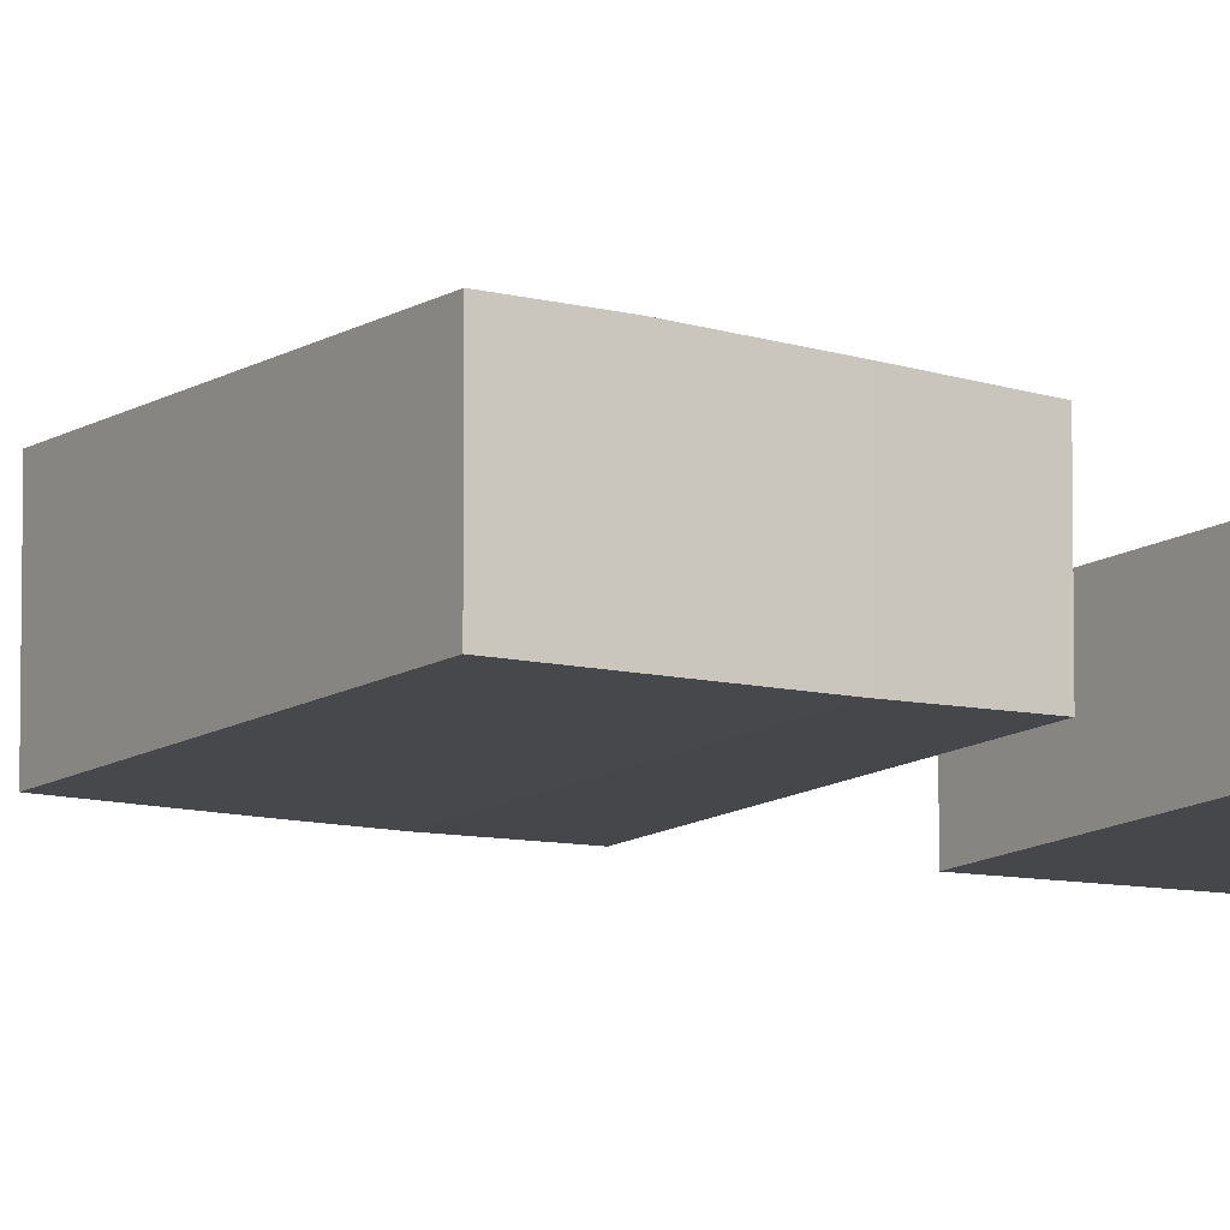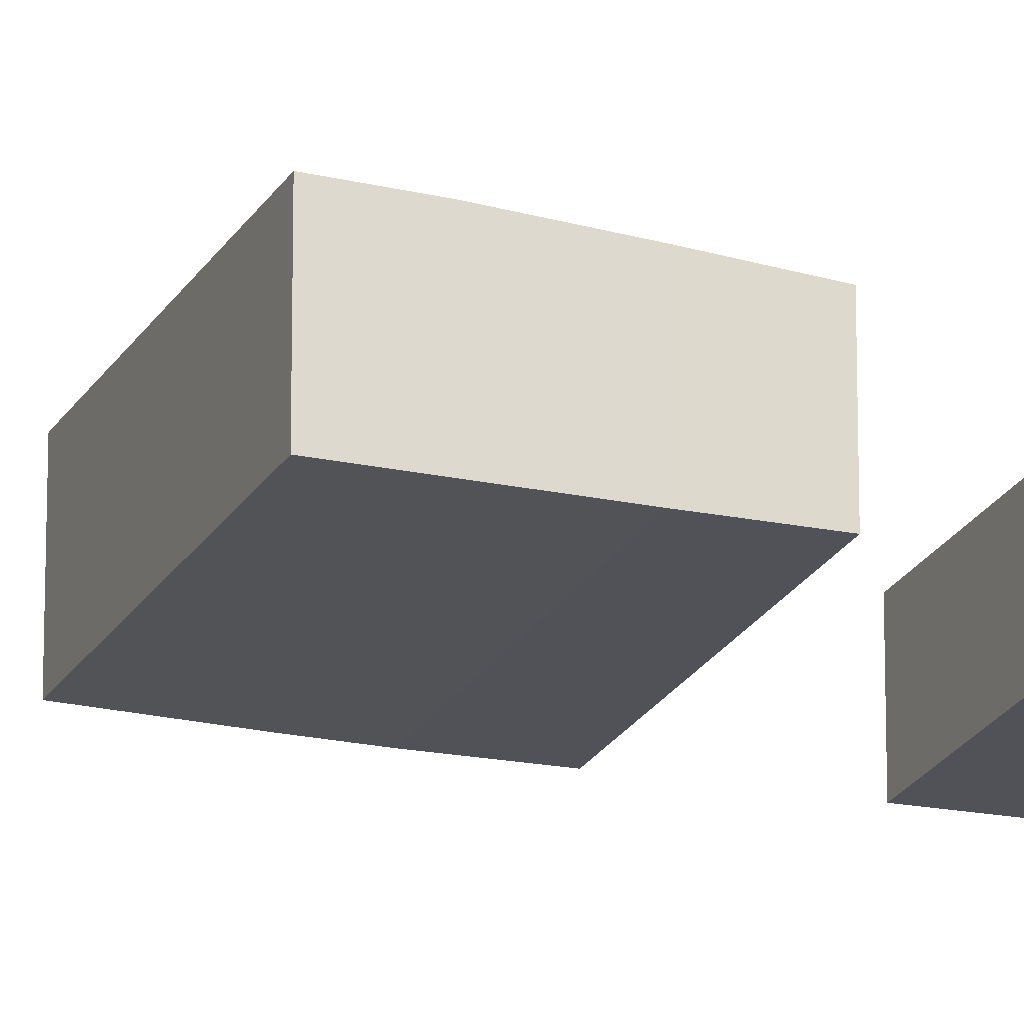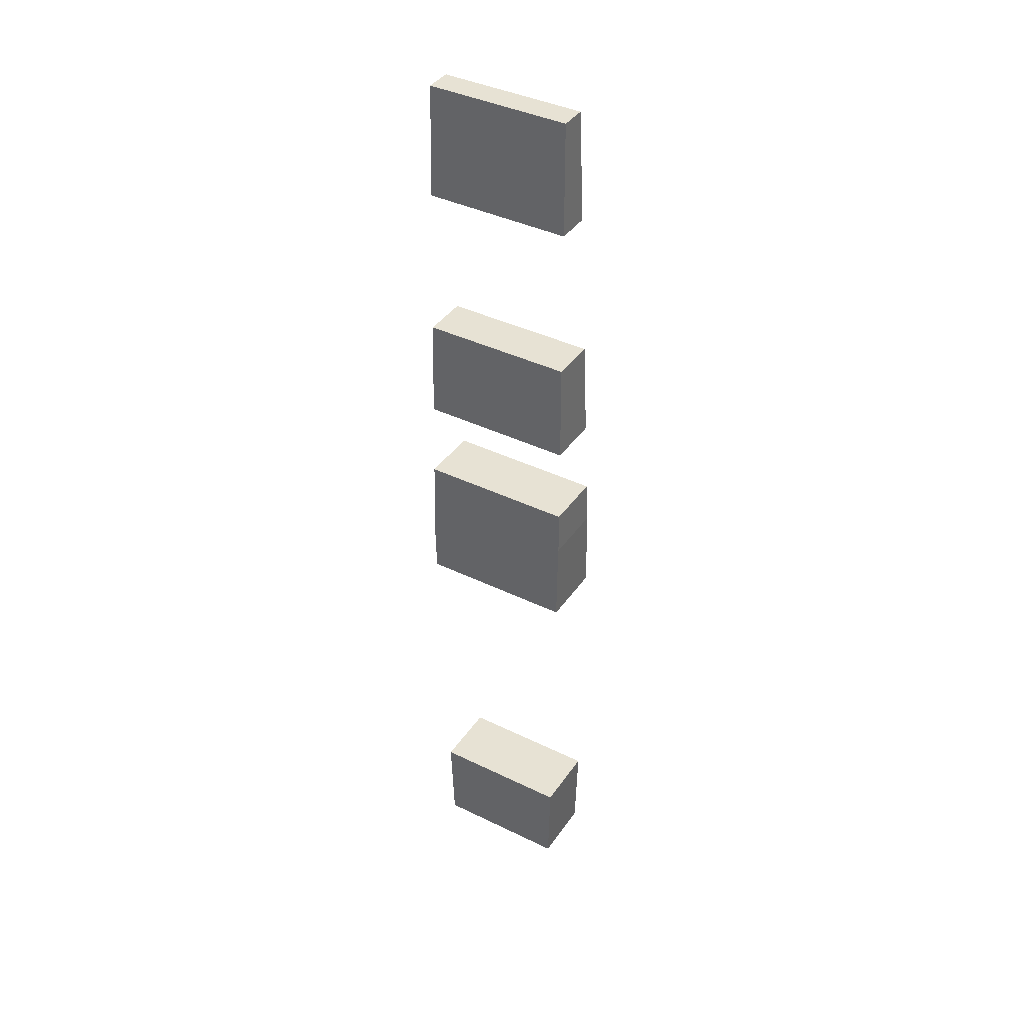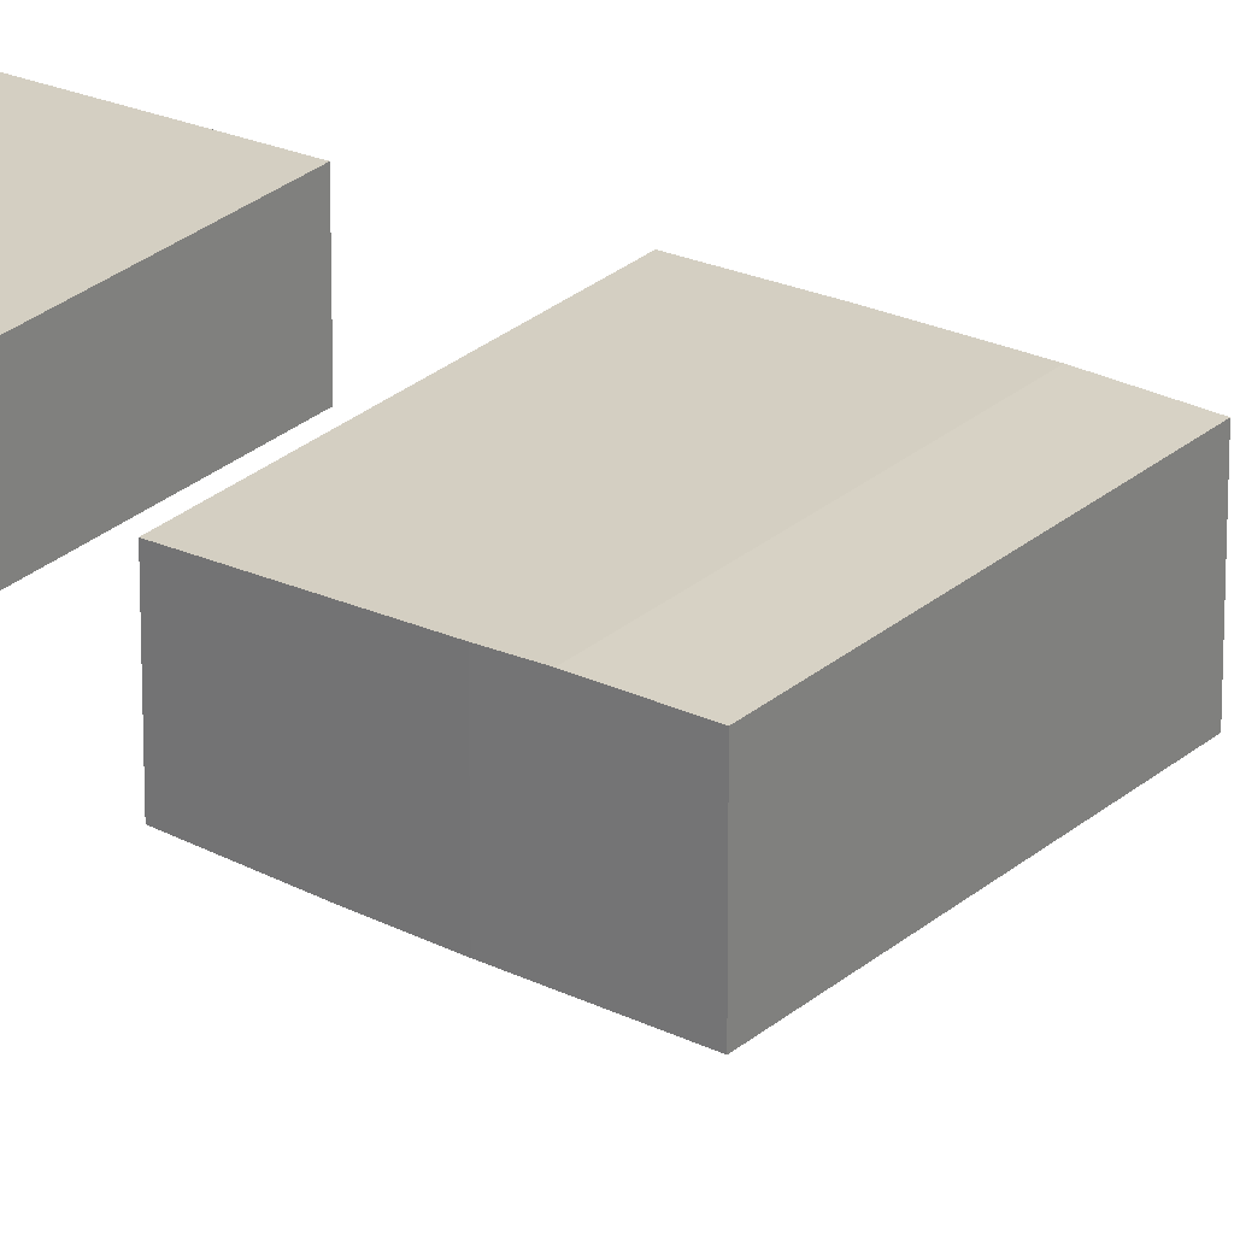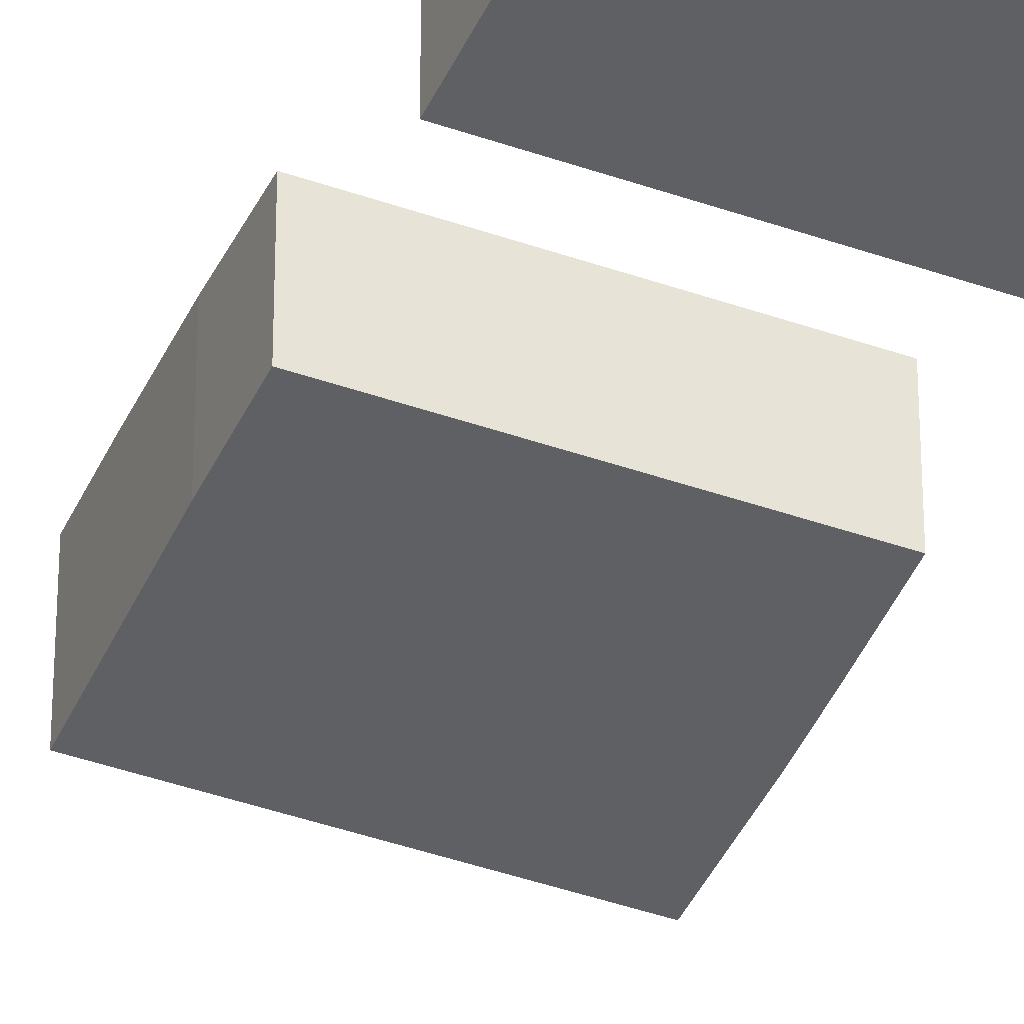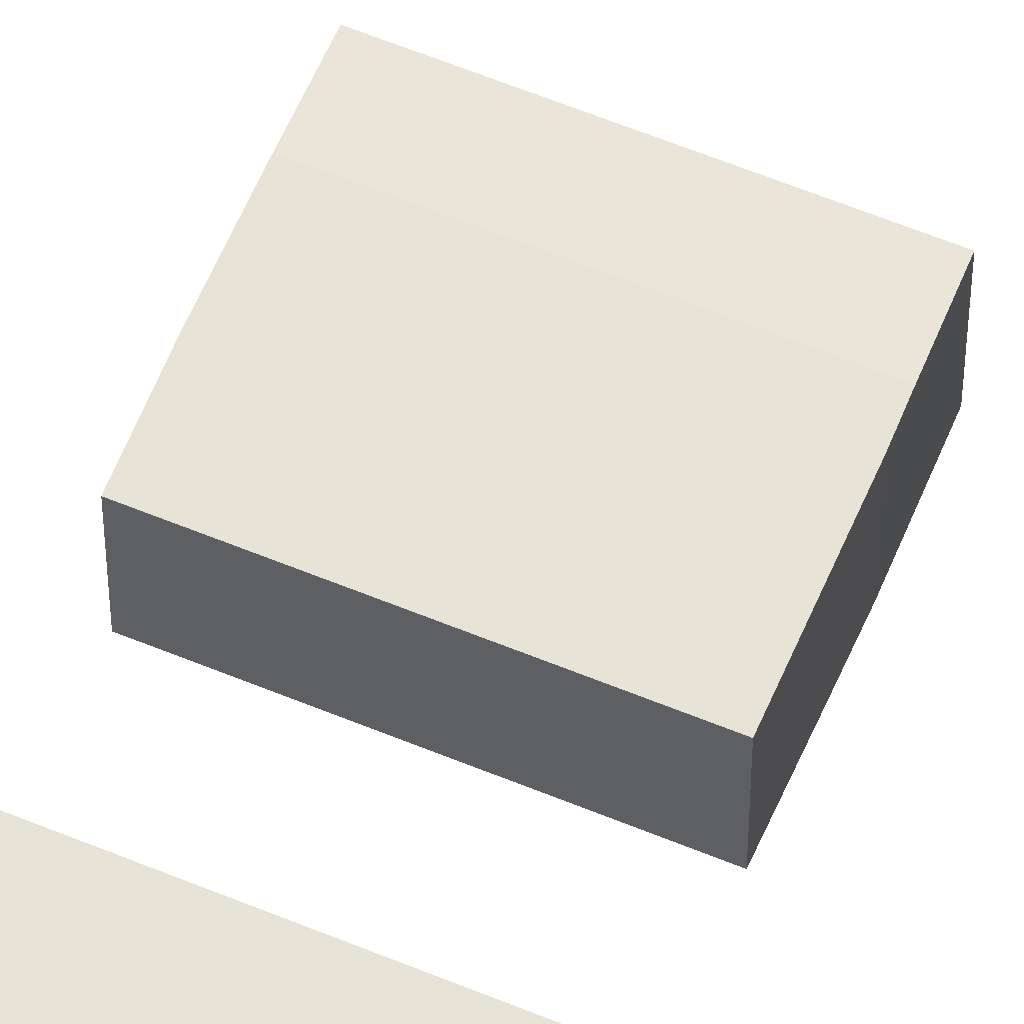
<metadata>
{"format":"obj","ext":"obj","renderer":"f3d","projection":"perspective","resolution":1024,"background":"white","views":[{"elev":-11.8,"azim":-123.4,"up":"+Y"},{"elev":-22.6,"azim":-112.7,"up":"+Y"},{"elev":39.9,"azim":-148.9,"up":"+Z"},{"elev":27.2,"azim":127.5,"up":"+Y"},{"elev":-42.5,"azim":-22.8,"up":"+Y"},{"elev":59.1,"azim":23.2,"up":"+Y"}]}
</metadata>
<code>
v 3591 2.789e+04 6208
v 3591 2.77e+04 6208
v 3591 2.77e+04 6298
v 3591 2.771e+04 6435
v 3591 2.788e+04 6435
v 3126 2.789e+04 6301
v 3126 2.77e+04 6301
v 3126 2.77e+04 6298
v 3126 2.77e+04 6039
v 3126 2.789e+04 6039
v 3126 2.789e+04 6151
v 3589 2.789e+04 6151
v 3591 2.789e+04 6208
v 3591 2.788e+04 6435
v 3129 2.788e+04 6435
v 3126 2.789e+04 6301
v 3126 2.789e+04 6151
v 3126 2.77e+04 6298
v 3126 2.77e+04 6301
v 3129 2.771e+04 6435
v 3591 2.771e+04 6435
v 3591 2.77e+04 6298
v 3591 2.77e+04 6298
v 3591 2.77e+04 6208
v 3586 2.77e+04 6039
v 3126 2.77e+04 6039
v 3126 2.77e+04 6298
v 3586 2.789e+04 6039
v 3589 2.789e+04 6151
v 3126 2.789e+04 6151
v 3126 2.789e+04 6039
v 3589 2.789e+04 6151
v 3586 2.789e+04 6039
v 3586 2.77e+04 6039
v 3591 2.77e+04 6208
v 3591 2.789e+04 6208
v 3586 2.77e+04 6039
v 3586 2.789e+04 6039
v 3126 2.789e+04 6039
v 3126 2.77e+04 6039
v 3129 2.771e+04 6435
v 3129 2.788e+04 6435
v 3591 2.788e+04 6435
v 3591 2.771e+04 6435
v 3129 2.788e+04 6435
v 3129 2.771e+04 6435
v 3126 2.77e+04 6301
v 3126 2.789e+04 6301
v 3563 2.768e+04 5116
v 3555 2.768e+04 4822
v 3147 2.768e+04 4822
v 3139 2.768e+04 5116
v 3555 2.788e+04 4822
v 3563 2.788e+04 5116
v 3139 2.788e+04 5116
v 3147 2.788e+04 4822
v 3147 2.788e+04 4822
v 3139 2.788e+04 5116
v 3139 2.768e+04 5116
v 3147 2.768e+04 4822
v 3563 2.788e+04 5116
v 3563 2.768e+04 5116
v 3139 2.768e+04 5116
v 3139 2.788e+04 5116
v 3555 2.768e+04 4822
v 3555 2.788e+04 4822
v 3147 2.788e+04 4822
v 3147 2.768e+04 4822
v 3563 2.788e+04 5116
v 3555 2.788e+04 4822
v 3555 2.768e+04 4822
v 3563 2.768e+04 5116
v 3142 2.786e+04 6970
v 3142 2.773e+04 6970
v 3135 2.771e+04 6670
v 3135 2.787e+04 6670
v 3135 2.787e+04 6670
v 3135 2.771e+04 6670
v 3591 2.771e+04 6670
v 3591 2.787e+04 6670
v 3135 2.771e+04 6670
v 3142 2.773e+04 6970
v 3591 2.773e+04 6970
v 3591 2.771e+04 6670
v 3142 2.773e+04 6970
v 3142 2.786e+04 6970
v 3591 2.786e+04 6970
v 3591 2.773e+04 6970
v 3142 2.786e+04 6970
v 3135 2.787e+04 6670
v 3591 2.787e+04 6670
v 3591 2.786e+04 6970
v 3591 2.771e+04 6670
v 3591 2.773e+04 6970
v 3591 2.786e+04 6970
v 3591 2.787e+04 6670
v 3161 2.784e+04 7752
v 3153 2.785e+04 7415
v 3591 2.785e+04 7415
v 3591 2.784e+04 7752
v 3153 2.785e+04 7415
v 3153 2.774e+04 7415
v 3591 2.774e+04 7415
v 3591 2.785e+04 7415
v 3153 2.774e+04 7415
v 3161 2.776e+04 7752
v 3591 2.776e+04 7752
v 3591 2.774e+04 7415
v 3161 2.776e+04 7752
v 3161 2.784e+04 7752
v 3591 2.784e+04 7752
v 3591 2.776e+04 7752
v 3161 2.776e+04 7752
v 3153 2.774e+04 7415
v 3153 2.785e+04 7415
v 3161 2.784e+04 7752
v 3591 2.785e+04 7415
v 3591 2.774e+04 7415
v 3591 2.776e+04 7752
v 3591 2.784e+04 7752
f 119 117 120
f 119 118 117
f 115 113 116
f 115 114 113
f 111 109 112
f 111 110 109
f 107 105 108
f 107 106 105
f 103 101 104
f 103 102 101
f 99 97 100
f 99 98 97
f 95 93 96
f 95 94 93
f 91 89 92
f 91 90 89
f 87 85 88
f 87 86 85
f 83 81 84
f 83 82 81
f 79 77 80
f 79 78 77
f 75 73 76
f 75 74 73
f 71 69 72
f 71 70 69
f 67 65 68
f 67 66 65
f 63 61 64
f 63 62 61
f 59 57 60
f 59 58 57
f 55 53 56
f 55 54 53
f 51 49 52
f 51 50 49
f 47 45 48
f 47 46 45
f 43 41 44
f 43 42 41
f 39 37 40
f 39 38 37
f 32 36 33
f 36 35 33
f 35 34 33
f 30 28 31
f 30 29 28
f 23 25 24
f 23 27 25
f 27 26 25
f 21 20 22
f 20 19 22
f 19 18 22
f 13 12 14
f 12 15 14
f 12 17 15
f 17 16 15
f 6 8 7
f 6 11 8
f 11 10 8
f 10 9 8
f 4 3 5
f 3 2 5
f 2 1 5

</code>
